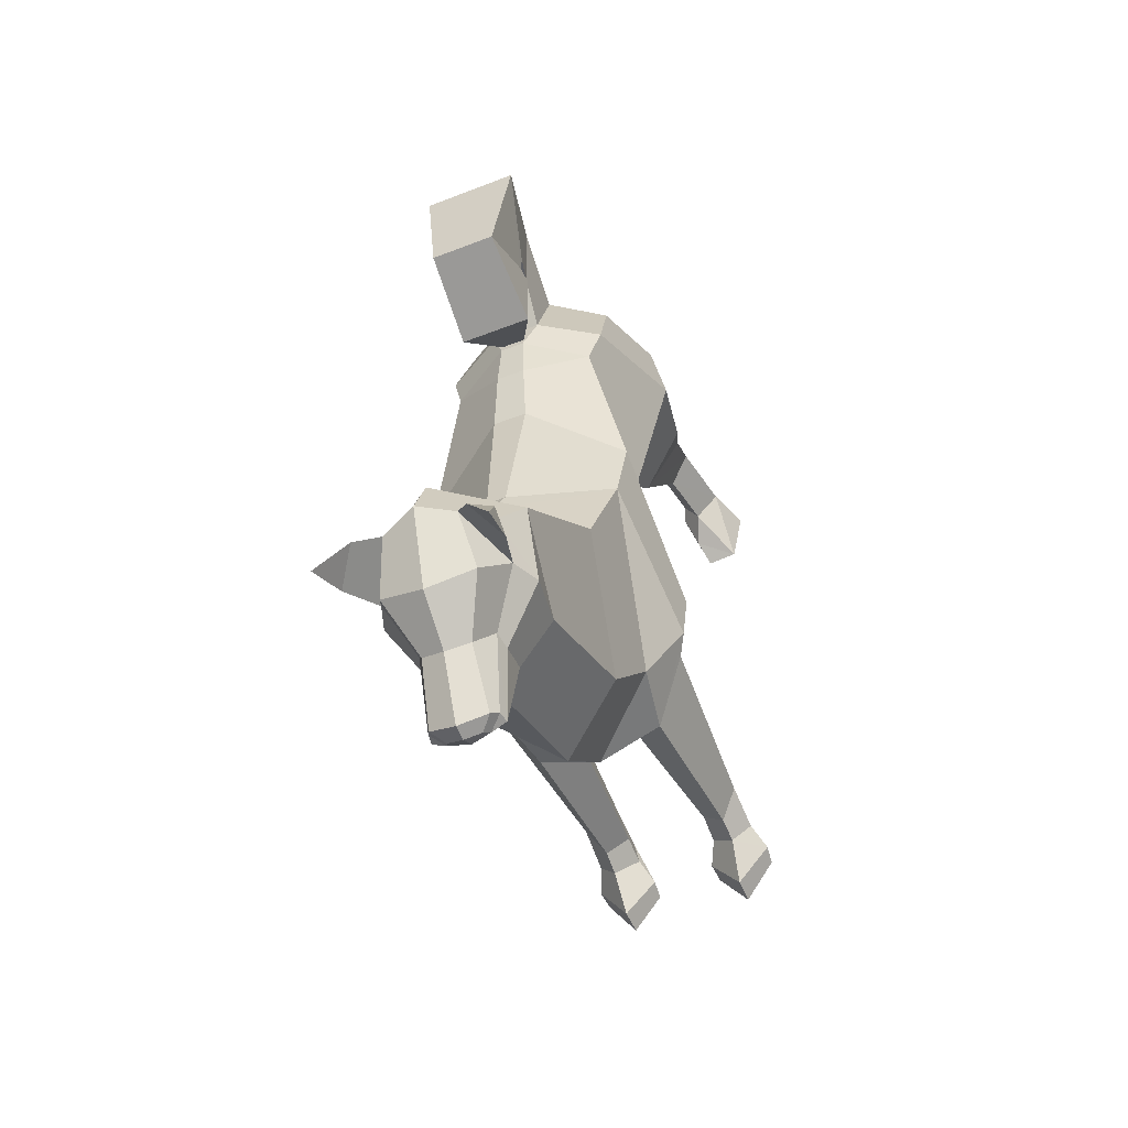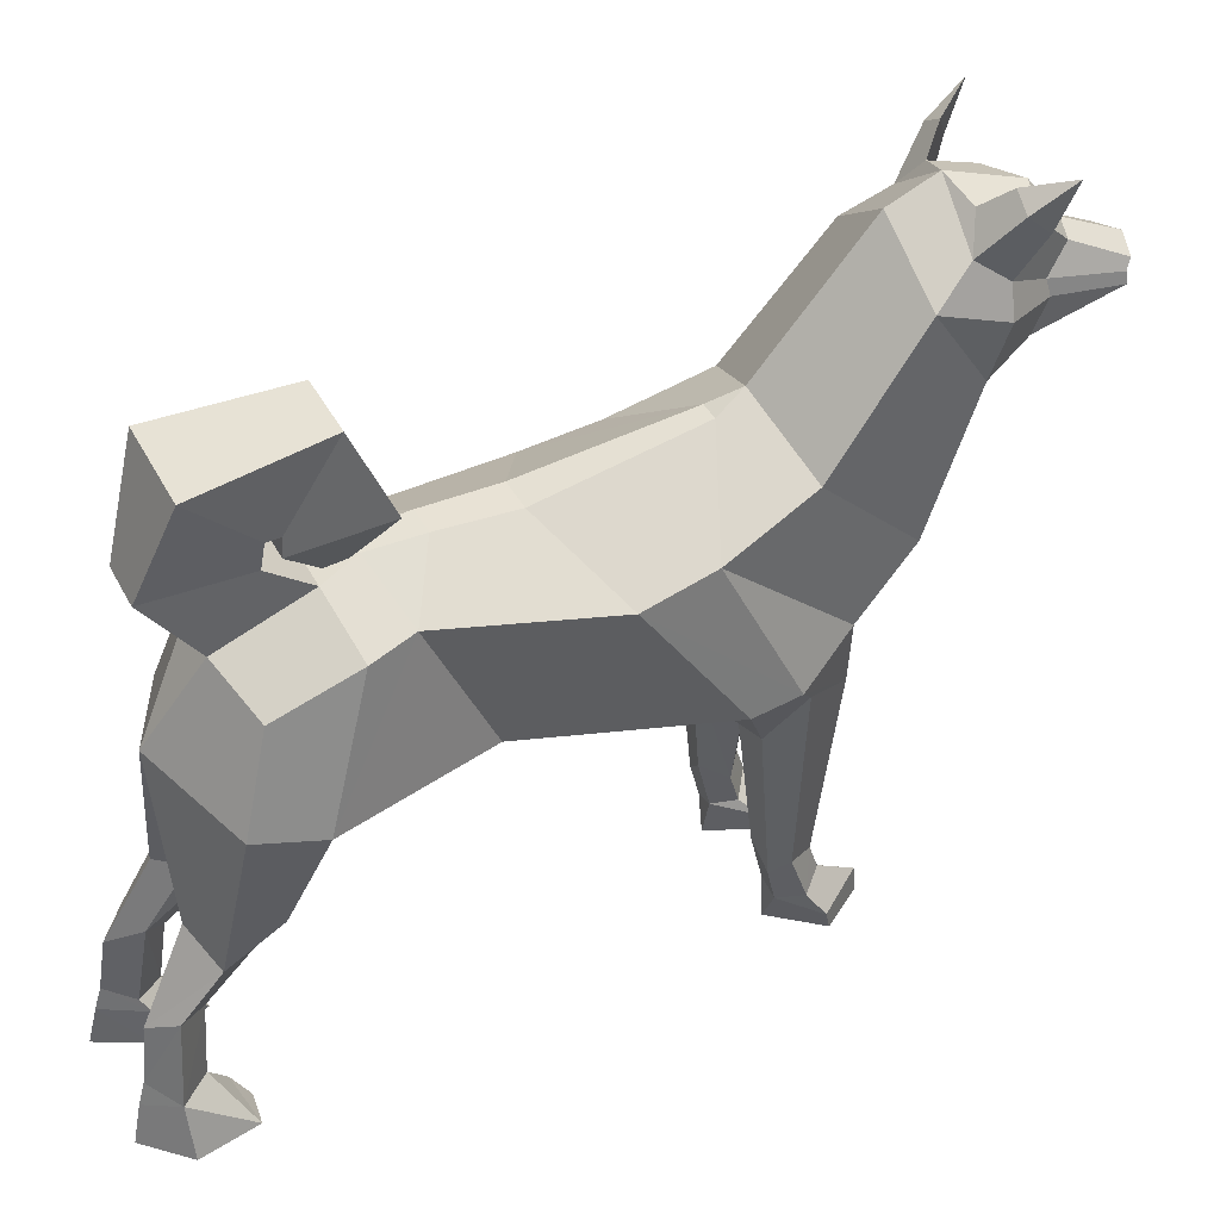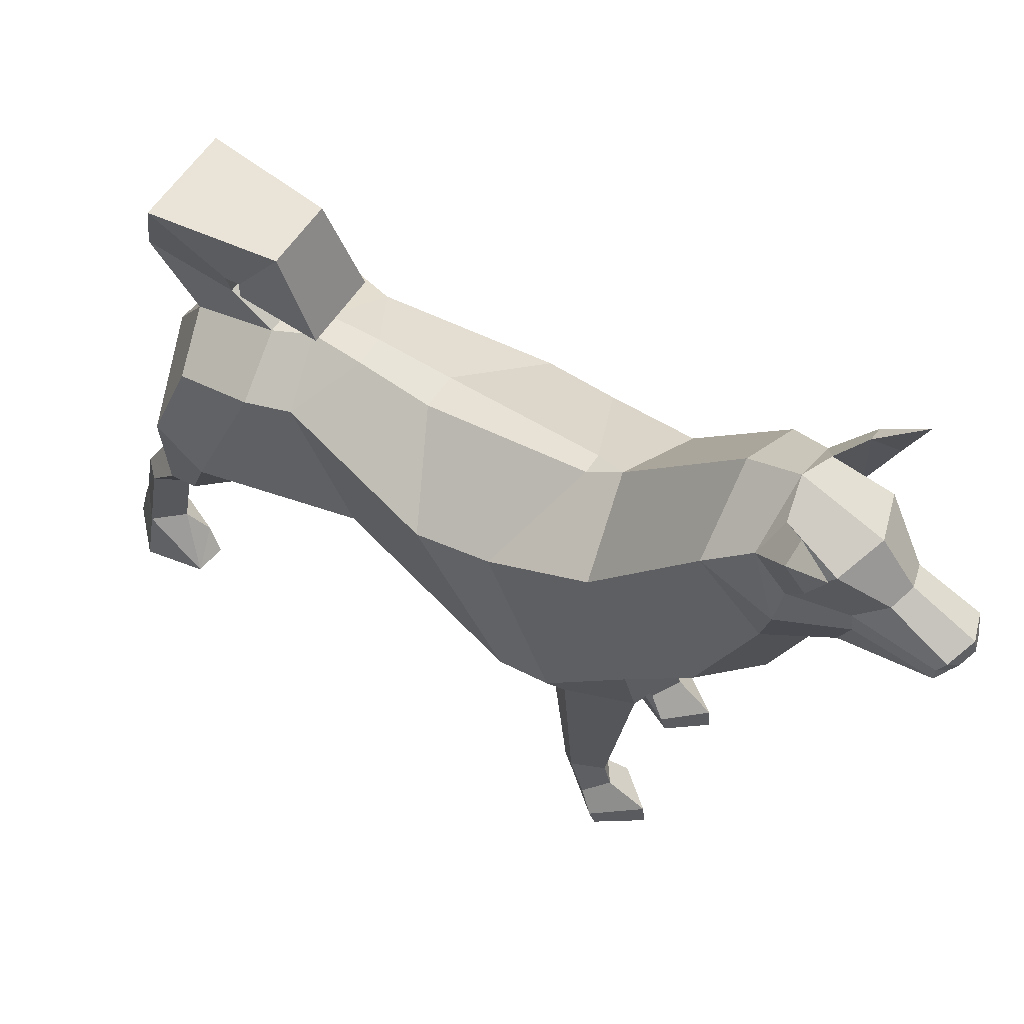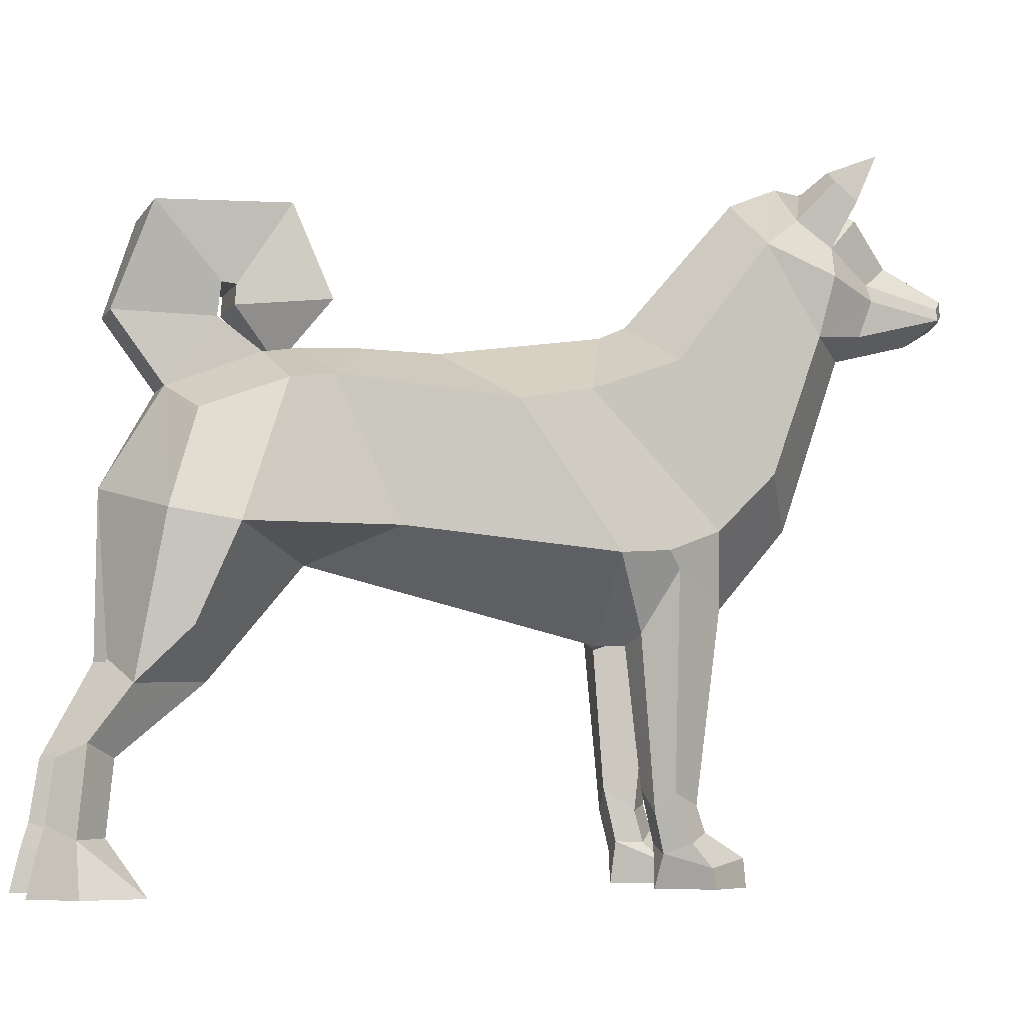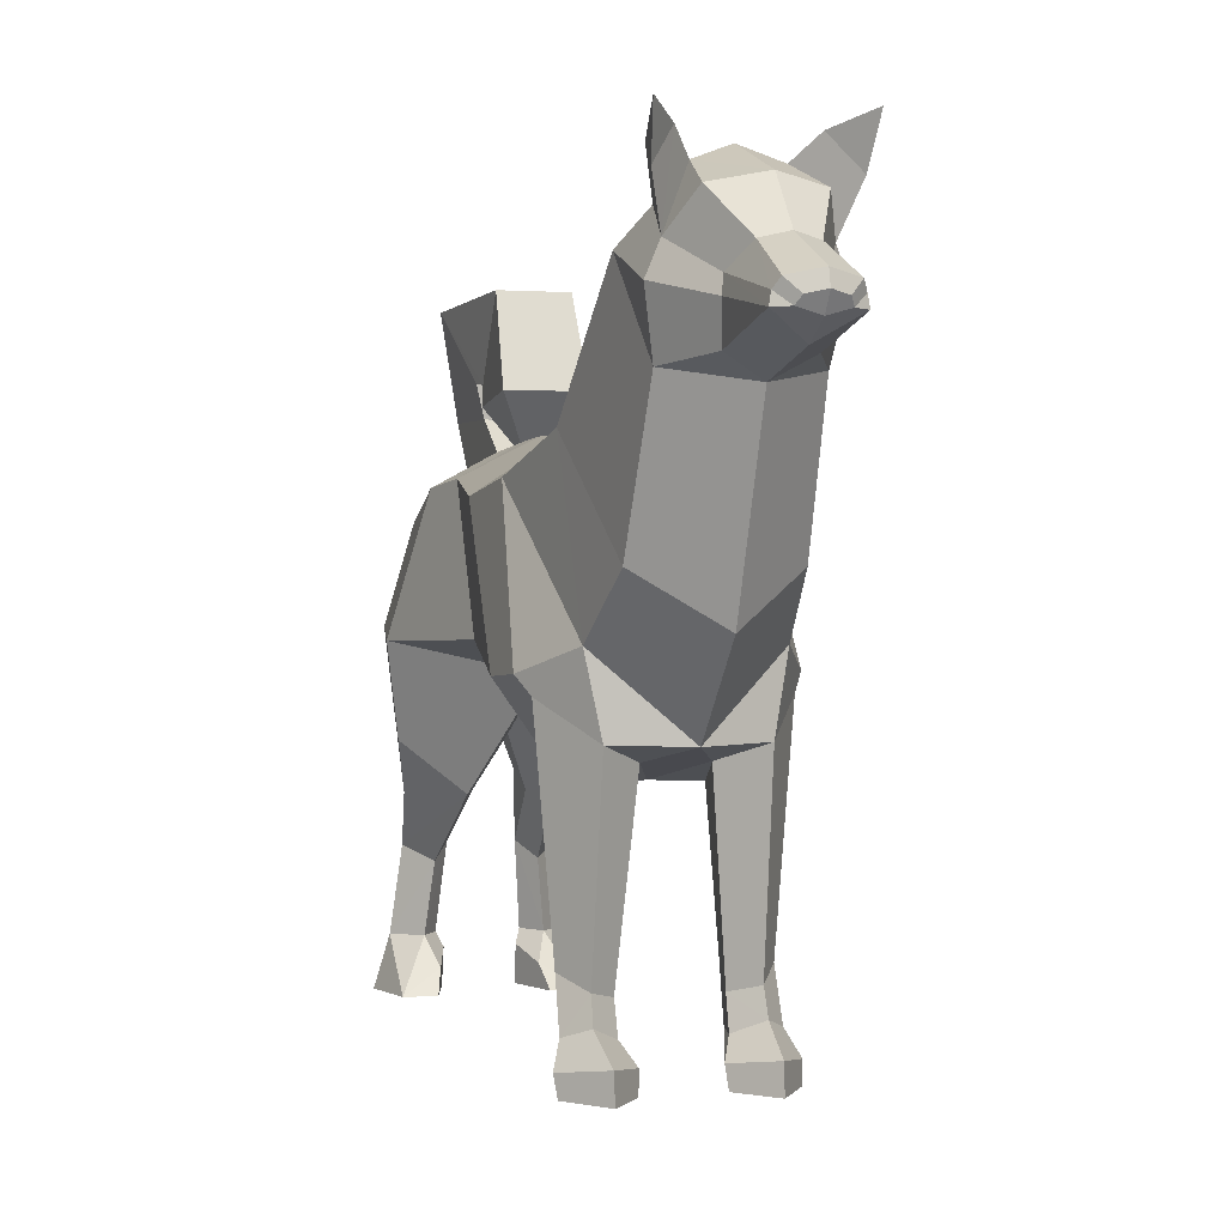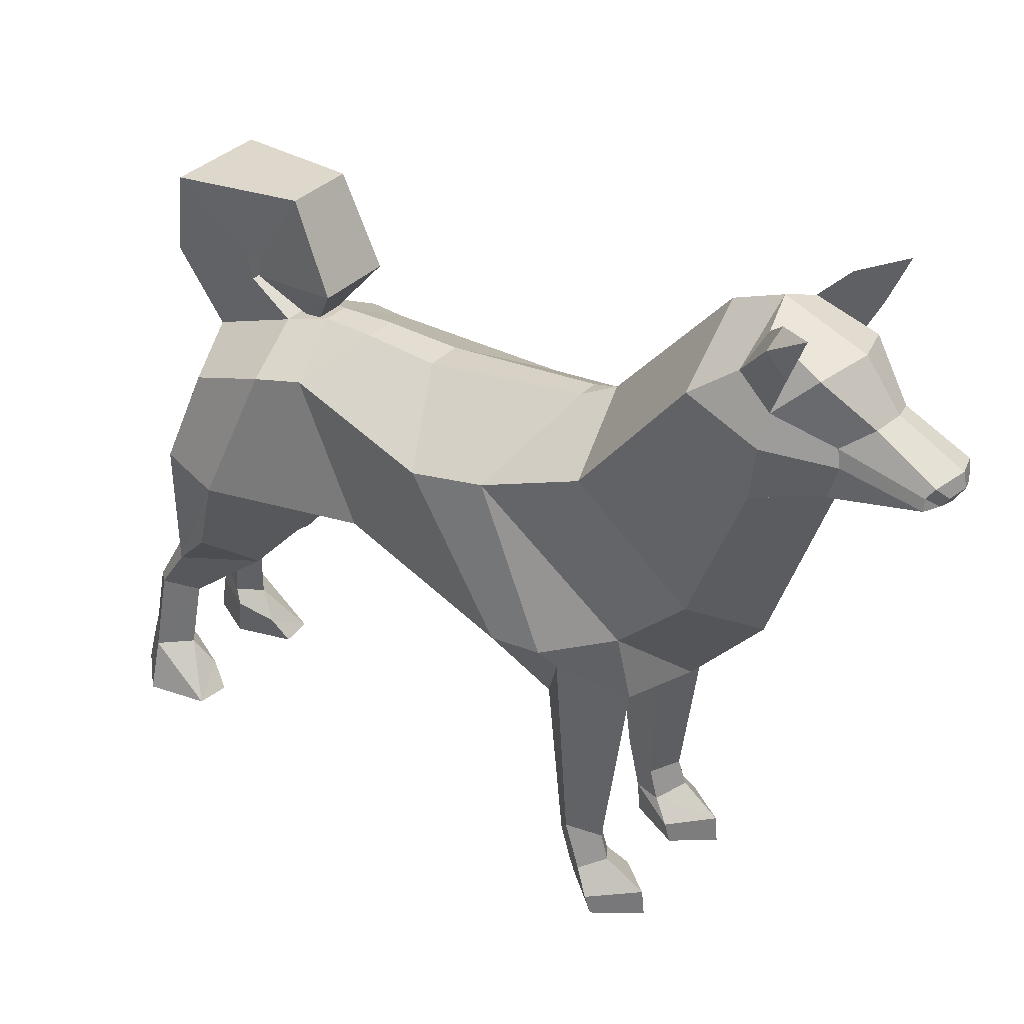
<metadata>
{"format":"obj","ext":"obj","renderer":"f3d","projection":"perspective","resolution":1024,"background":"white","views":[{"elev":-49.2,"azim":23.2,"up":"+Y"},{"elev":40.7,"azim":-115.8,"up":"+Z"},{"elev":60.6,"azim":-56.4,"up":"+Z"},{"elev":-6.1,"azim":-108.5,"up":"+Z"},{"elev":1.0,"azim":-17.8,"up":"+Z"},{"elev":35.1,"azim":-53.2,"up":"+Z"}]}
</metadata>
<code>
v 1.891e-05 -50.49 101.3
v 1.1e-05 -43.27 98.33
v -11.14 -44.1 90.56
v -8.691 -49.92 94.74
v 5.713e-06 -26.62 79.26
v -12.94 -29.77 72.72
v -15.27 -15.92 67.68
v -11.86 -35.92 49.09
v -10.34 -45.09 57.58
v -9.598 -52.81 77.9
v -11.22 -54.58 86.51
v -9.472 -54.95 90.88
v 1.6e-05 -51.07 50.65
v 1.565e-05 -59.96 76.09
v 2.282e-05 -40.27 38.26
v -9.8 -36.68 38.43
v -16.94 -26.55 45.81
v -16.26 -5.142 65.74
v -17.52 -19.25 45.28
v -1.494 -22.04 77.17
v -2.642 2.168 73.47
v -2.239 13.51 73.71
v -11.38 18.93 68.54
v -17.21 32.55 47.94
v 1.98e-05 20.34 43.77
v -11.64 9.657 48.58
v -14.39 37.86 34.68
v -5.859 34.73 27.6
v -15.37 41.78 49.54
v -11.86 45.18 27.23
v -4.586e-06 48.4 53.27
v -5.718 47.69 30.56
v 1.431e-05 -22.03 33.46
v -3.658 40.43 67
v -12.46 37.46 63
v -12.84 -28.72 13.11
v -15.39 -28.52 43.32
v -11.36 -24.4 34.8
v -10.81 -26.5 10.26
v -13.1 25.55 67.47
v -3.879 27.2 72.24
v -6.323 -23.95 33.29
v -9.999 -32.94 11.25
v -4.199 -32.25 36.15
v -6.528 -30.25 10.3
v 8.888e-07 42.26 36.99
v -2.959 43.78 30.25
v -7.314 -25.8 13.7
v 9.347e-06 36.02 35.37
v -3.737 40.54 27.54
v -4.817 49.69 19.94
v -7.515 54.39 17.66
v -10.8 50.76 19.62
v -7.248 46.74 17.66
v -8.219 55.54 9.263
v -12.21 52.12 7.384
v -8.41 47.89 7.511
v -5.966 51.52 7.523
v -12.29 -60.79 104.2
v -11.17 -54.86 100.4
v -11.59 -58.03 97.55
v -5.38 -51.84 99.23
v -8.127 -55.09 102.3
v -6.879 -59.96 95.84
v 2.084e-05 -62.21 97.06
v -5.903 -63.01 84.29
v -5.527 -62.4 86.7
v -3.52 -66.27 89.73
v 2.192e-05 -67.28 90.52
v -4.196 -75.03 85.24
v 2.359e-05 -76.43 86.09
v -5.235 -74.18 82.28
v -4.944 -74.11 83.94
v -5.277 -61.27 79.03
v 2.351e-05 -71.36 78.98
v -3.098 -75.33 82.35
v 2.457e-05 -75.42 81.47
v 2.506e-05 -76.91 83.97
v -2.473 -76.1 83.43
v -6.449 -31.5 5.812
v -7.25 -27.63 5.976
v -10.14 -34.14 7.569
v -10.57 -27.79 4.822
v -13.03 -31.06 6.251
v -14.47 -33.36 2.924
v -9.685 -40 4.025
v -14.11 -34.11 -0.0001132
v -9.644 -40.4 -6.536e-05
v -5.221 -34.88 3.059e-05
v -4.948 -34.2 3.059
v -8.522 -27.26 -0.0003602
v -12.59 43.08 -0.001371
v -14.5 51.98 -0.001647
v -6.876 44.97 3.465
v -7.816 42.53 -0.001447
v -5.197 50.93 -0.001388
v -5.105 50.29 5.571
v -8.744 57.84 -0.001664
v -8.318 56.53 5.876
v -1.882 21.57 73.42
v 8.692 -49.92 94.74
v 11.14 -44.1 90.56
v 12.94 -29.77 72.72
v 10.34 -45.09 57.58
v 11.86 -35.92 49.09
v 15.27 -15.92 67.68
v 9.598 -52.81 77.9
v 9.472 -54.95 90.88
v 11.22 -54.58 86.51
v 9.8 -36.68 38.43
v 16.94 -26.55 45.81
v 17.52 -19.25 45.28
v 16.26 -5.142 65.74
v 2.642 2.168 73.47
v 1.494 -22.04 77.17
v 11.38 18.93 68.54
v 2.239 13.51 73.71
v 17.21 32.55 47.94
v 11.64 9.657 48.58
v 14.39 37.86 34.68
v 5.859 34.73 27.6
v 11.86 45.18 27.23
v 15.37 41.78 49.54
v 5.718 47.69 30.56
v 12.84 -28.72 13.11
v 10.81 -26.5 10.26
v 11.36 -24.4 34.8
v 15.39 -28.52 43.32
v 12.46 37.46 63
v 13.1 25.55 67.47
v 6.323 -23.95 33.29
v 9.999 -32.94 11.25
v 4.199 -32.25 36.15
v 6.529 -30.25 10.3
v 2.959 43.78 30.25
v 7.314 -25.8 13.7
v 3.737 40.54 27.54
v 4.817 49.69 19.94
v 10.8 50.76 19.62
v 7.515 54.39 17.66
v 7.248 46.74 17.66
v 12.21 52.12 7.383
v 8.219 55.54 9.263
v 8.41 47.89 7.512
v 5.966 51.52 7.524
v 12.29 -60.79 104.2
v 11.59 -58.03 97.55
v 11.17 -54.86 100.4
v 5.38 -51.84 99.23
v 8.128 -55.09 102.3
v 6.879 -59.96 95.84
v 5.527 -62.4 86.7
v 5.903 -63.01 84.29
v 3.52 -66.27 89.73
v 4.196 -75.03 85.24
v 4.944 -74.11 83.94
v 5.235 -74.18 82.28
v 5.277 -61.27 79.03
v 3.098 -75.33 82.35
v 2.473 -76.1 83.43
v 7.251 -27.63 5.976
v 6.449 -31.5 5.812
v 10.14 -34.14 7.569
v 13.03 -31.06 6.251
v 10.57 -27.79 4.822
v 9.686 -40 4.025
v 14.47 -33.36 2.924
v 9.644 -40.4 -6.531e-05
v 14.11 -34.11 -0.0001128
v 4.948 -34.2 3.059
v 5.221 -34.88 3.067e-05
v 8.522 -27.26 -0.0003605
v 12.59 43.08 -0.001539
v 14.5 51.98 -0.001658
v 6.876 44.97 3.465
v 5.105 50.29 5.571
v 5.197 50.93 -0.001458
v 7.815 42.53 -0.001531
v 8.744 57.84 -0.001705
v 8.318 56.53 5.876
v 1.882 21.57 73.42
v 3.879 27.2 72.24
v 1.903 22.89 73.15
v 5.647 17.89 79.68
v -5.647 17.89 79.68
v -1.903 22.89 73.15
v 3.658 40.43 67
v -3.86 33.48 76.73
v -3.68 47.77 76.82
v 3.86 33.48 76.73
v -5.004 33.14 81.25
v -7.381 42.71 91.32
v -4.716 31.04 81.08
v -5.049 23.47 92.71
v -4.75 31.27 78.23
v 1.532 25.87 72.52
v 4.75 31.27 78.23
v 7.381 42.71 91.32
v 5.049 23.47 92.71
v 4.716 31.04 81.08
v 5.004 33.14 81.25
v -1.532 25.87 72.52
v 3.68 47.77 76.82
g obj_39589682
f 1 2 3
f 3 4 1
f 2 5 6
f 6 3 2
f 6 7 8
f 8 9 6
f 9 10 3
f 3 6 9
f 4 3 11
f 11 12 4
f 10 9 13
f 13 14 10
f 9 8 15
f 15 13 9
f 8 16 15
f 17 8 7
f 18 19 17
f 17 7 18
f 18 7 20
f 20 21 18
f 7 6 5
f 5 20 7
f 18 21 22
f 22 23 18
f 24 25 26
f 27 28 25
f 25 24 27
f 24 29 30
f 30 27 24
f 29 31 32
f 32 30 29
f 33 19 26
f 26 25 33
f 34 31 29
f 29 35 34
f 36 37 38
f 38 39 36
f 17 37 16
f 16 8 17
f 34 35 40
f 40 41 34
f 35 29 24
f 24 40 35
f 24 26 23
f 23 40 24
f 18 23 26
f 26 19 18
f 42 38 19
f 19 33 42
f 17 19 38
f 38 37 17
f 43 16 37
f 37 36 43
f 44 15 16
f 33 44 42
f 45 44 16
f 16 43 45
f 31 46 47
f 47 32 31
f 42 44 45
f 45 48 42
f 42 48 39
f 39 38 42
f 49 50 47
f 47 46 49
f 25 28 50
f 50 49 25
f 47 50 51
f 30 32 52
f 52 53 30
f 27 30 28
f 50 28 54
f 54 51 50
f 32 47 51
f 51 52 32
f 53 54 28
f 28 30 53
f 53 52 55
f 55 56 53
f 54 53 56
f 56 57 54
f 52 51 58
f 58 55 52
f 51 54 57
f 57 58 51
f 59 60 61
f 4 62 1
f 59 63 60
f 61 60 4
f 4 12 61
f 10 11 3
f 4 60 63
f 63 62 4
f 62 64 65
f 65 1 62
f 61 63 59
f 12 62 63
f 63 61 12
f 12 11 66
f 66 67 12
f 65 64 68
f 68 69 65
f 69 68 70
f 70 71 69
f 67 66 72
f 72 73 67
f 62 12 64
f 10 14 74
f 74 14 75
f 75 72 74
f 72 66 74
f 10 74 66
f 66 11 10
f 67 68 64
f 64 12 67
f 68 67 73
f 73 70 68
f 76 77 78
f 78 79 76
f 70 79 78
f 78 71 70
f 70 73 76
f 76 79 70
f 73 72 76
f 75 77 76
f 76 72 75
f 48 45 80
f 80 81 48
f 45 43 82
f 82 80 45
f 36 39 83
f 83 84 36
f 39 48 81
f 81 83 39
f 43 36 84
f 84 82 43
f 82 84 85
f 85 86 82
f 86 85 87
f 87 88 86
f 86 88 89
f 89 90 86
f 80 82 86
f 86 90 80
f 87 85 83
f 83 91 87
f 81 91 83
f 83 85 84
f 81 80 90
f 89 91 81
f 81 90 89
f 87 91 89
f 89 88 87
f 57 56 92
f 92 56 93
f 94 95 96
f 96 97 94
f 58 57 94
f 94 97 58
f 98 93 56
f 56 99 98
f 99 97 96
f 96 98 99
f 55 58 97
f 97 99 55
f 55 99 56
f 92 93 98
f 98 96 95
f 98 95 92
f 92 94 57
f 92 95 94
f 100 41 40
f 40 23 100
f 23 22 100
f 1 101 102
f 102 2 1
f 2 102 103
f 103 5 2
f 103 104 105
f 105 106 103
f 104 103 102
f 102 107 104
f 101 108 109
f 109 102 101
f 107 14 13
f 13 104 107
f 104 13 15
f 15 105 104
f 105 15 110
f 111 106 105
f 111 112 113
f 113 106 111
f 113 114 115
f 115 106 113
f 106 115 5
f 5 103 106
f 113 116 117
f 117 114 113
f 118 119 25
f 120 118 25
f 25 121 120
f 118 120 122
f 122 123 118
f 123 122 124
f 124 31 123
f 33 25 119
f 119 112 33
f 125 126 127
f 127 128 125
f 111 105 110
f 110 128 111
f 129 130 118
f 118 123 129
f 118 130 116
f 116 119 118
f 119 116 113
f 113 112 119
f 131 33 112
f 112 127 131
f 111 128 127
f 127 112 111
f 132 125 128
f 128 110 132
f 133 110 15
f 33 131 133
f 134 132 110
f 110 133 134
f 31 124 135
f 135 46 31
f 131 136 134
f 134 133 131
f 131 127 126
f 126 136 131
f 49 46 135
f 135 137 49
f 25 49 137
f 137 121 25
f 135 138 137
f 122 139 140
f 140 124 122
f 137 138 141
f 141 121 137
f 124 140 138
f 138 135 124
f 139 142 143
f 143 140 139
f 141 144 142
f 142 139 141
f 140 143 145
f 145 138 140
f 138 145 144
f 144 141 138
f 146 147 148
f 101 1 149
f 146 148 150
f 147 108 101
f 101 148 147
f 107 102 109
f 101 149 150
f 150 148 101
f 149 1 65
f 65 151 149
f 147 146 150
f 108 147 150
f 150 149 108
f 108 152 153
f 153 109 108
f 65 69 154
f 154 151 65
f 69 71 155
f 155 154 69
f 152 156 157
f 157 153 152
f 149 151 108
f 107 158 14
f 158 157 75
f 75 14 158
f 157 158 153
f 107 109 153
f 153 158 107
f 152 108 151
f 151 154 152
f 154 155 156
f 156 152 154
f 159 160 78
f 78 77 159
f 155 71 78
f 78 160 155
f 155 160 159
f 159 156 155
f 156 159 157
f 75 157 159
f 159 77 75
f 136 161 162
f 162 134 136
f 134 162 163
f 163 132 134
f 125 164 165
f 165 126 125
f 126 165 161
f 161 136 126
f 132 163 164
f 164 125 132
f 163 166 167
f 167 164 163
f 166 168 169
f 169 167 166
f 166 170 171
f 171 168 166
f 162 170 166
f 166 163 162
f 169 172 165
f 165 167 169
f 161 165 172
f 165 164 167
f 161 170 162
f 171 170 161
f 161 172 171
f 169 168 171
f 171 172 169
f 144 173 142
f 173 174 142
f 175 176 177
f 177 178 175
f 145 176 175
f 175 144 145
f 179 180 142
f 142 174 179
f 180 179 177
f 177 176 180
f 143 180 176
f 176 145 143
f 143 142 180
f 179 174 173
f 173 178 177
f 173 177 179
f 173 144 175
f 173 175 178
f 22 21 114
f 114 117 22
f 21 20 115
f 115 114 21
f 20 5 115
f 33 133 15
f 15 44 33
f 22 117 181
f 181 100 22
f 117 116 181
f 116 130 182
f 182 181 116
f 183 184 185
f 185 186 183
f 129 187 182
f 182 130 129
f 31 187 129
f 129 123 31
f 31 34 187
f 34 41 188
f 188 189 34
f 41 182 190
f 190 188 41
f 189 188 191
f 191 192 189
f 192 191 193
f 193 194 192
f 194 193 195
f 195 185 194
f 196 197 184
f 184 183 196
f 198 199 200
f 200 201 198
f 199 184 197
f 197 200 199
f 196 202 195
f 195 197 196
f 182 187 203
f 203 190 182
f 187 34 189
f 189 203 187
f 189 192 198
f 198 203 189
f 201 190 203
f 203 198 201
f 190 201 191
f 191 188 190
f 193 191 201
f 201 200 193
f 195 193 200
f 200 197 195
f 185 195 202
f 202 186 185
f 185 184 199
f 199 194 185
f 192 194 199
f 199 198 192
f 186 202 41
f 41 100 186
f 196 183 181
f 181 182 196
f 183 186 100
f 100 181 183
f 202 196 182
f 182 41 202
f 120 121 122
f 139 122 121
f 121 141 139

</code>
